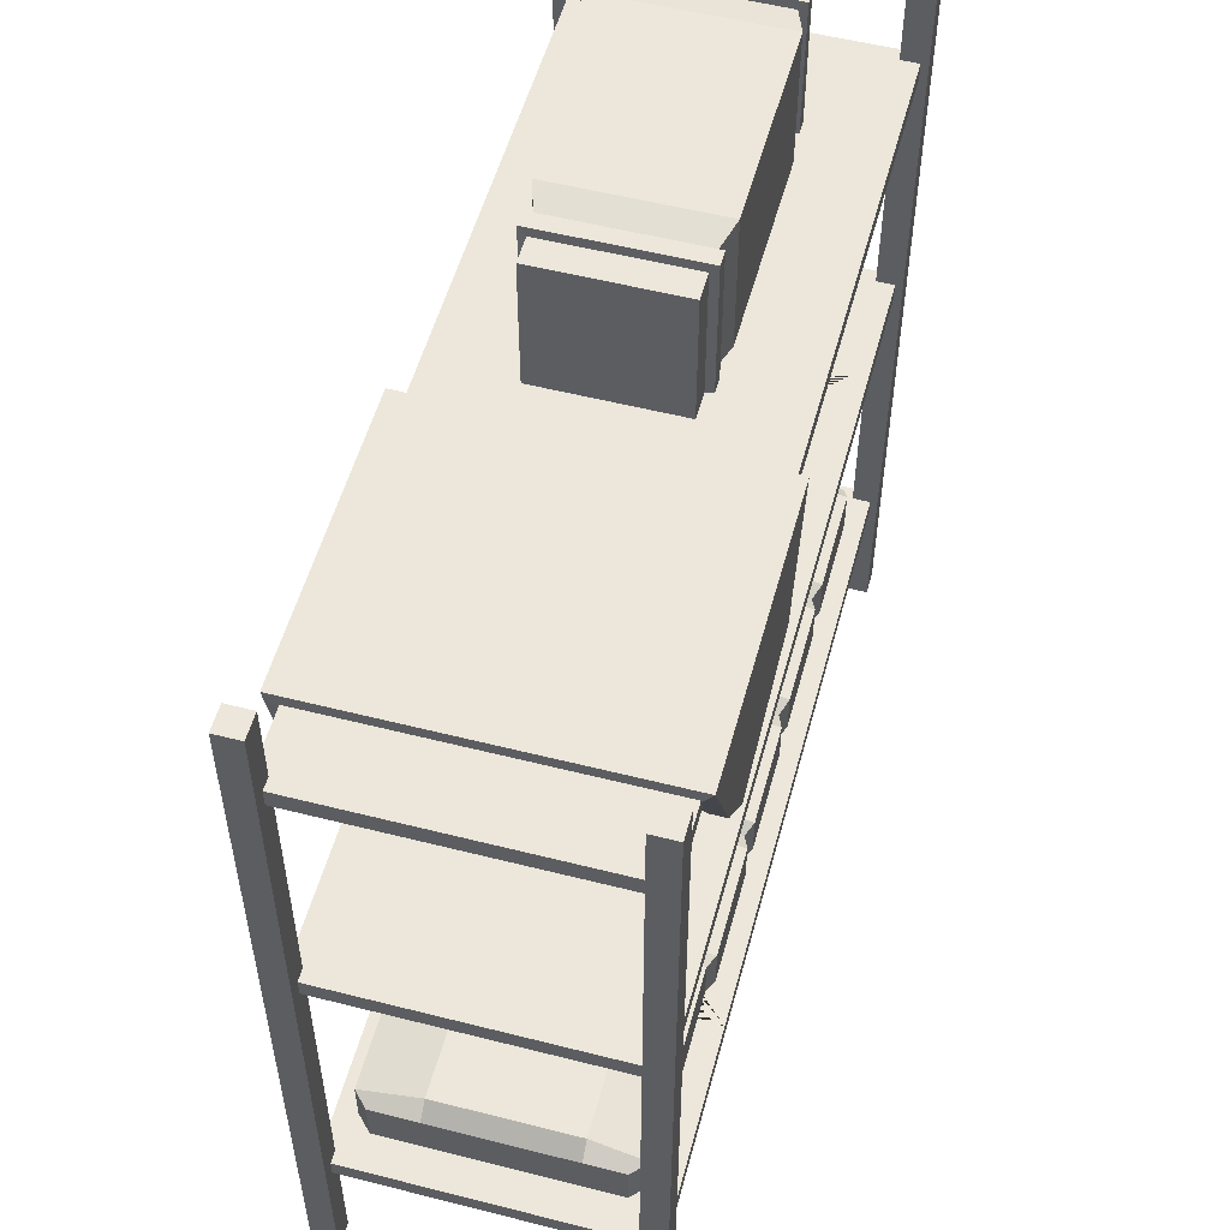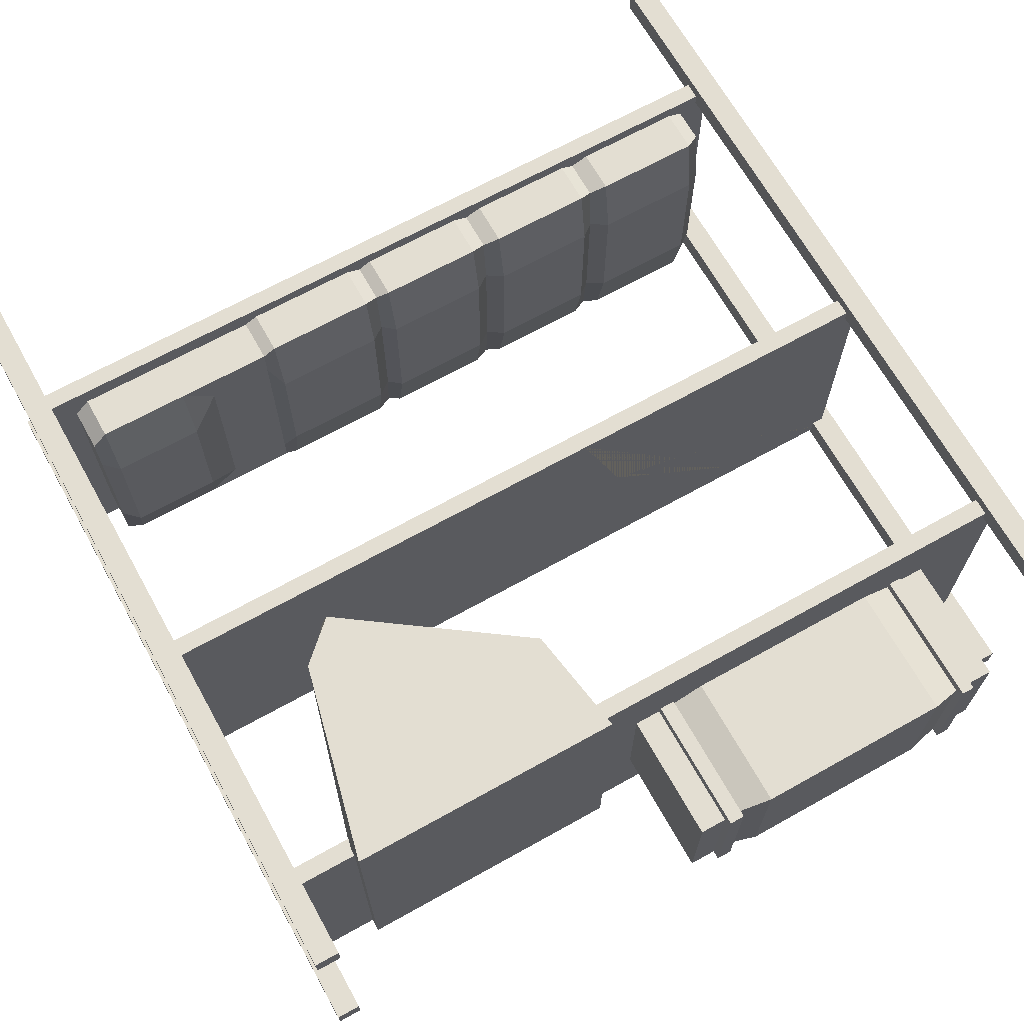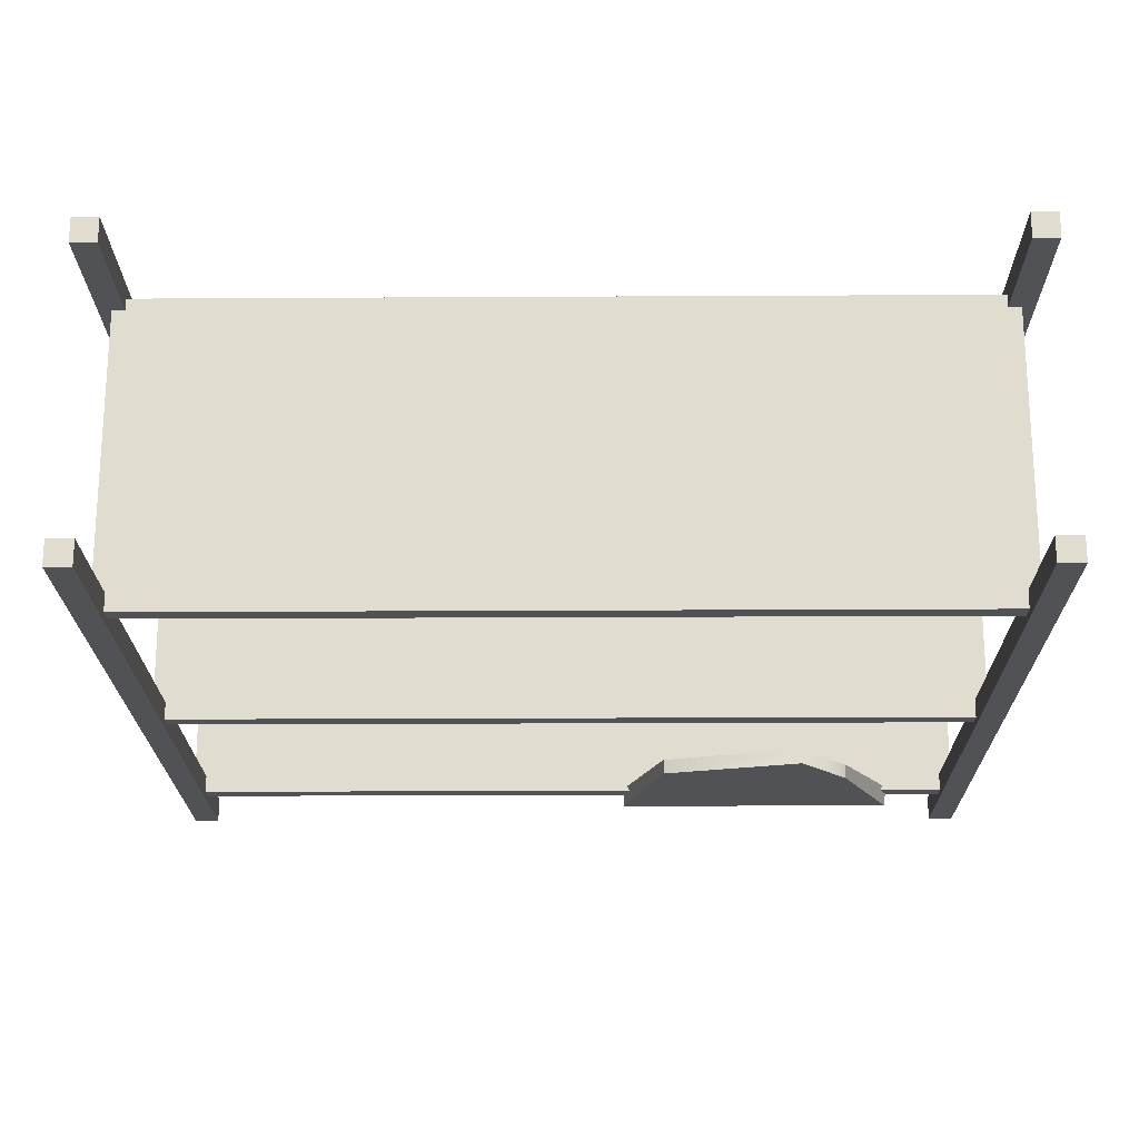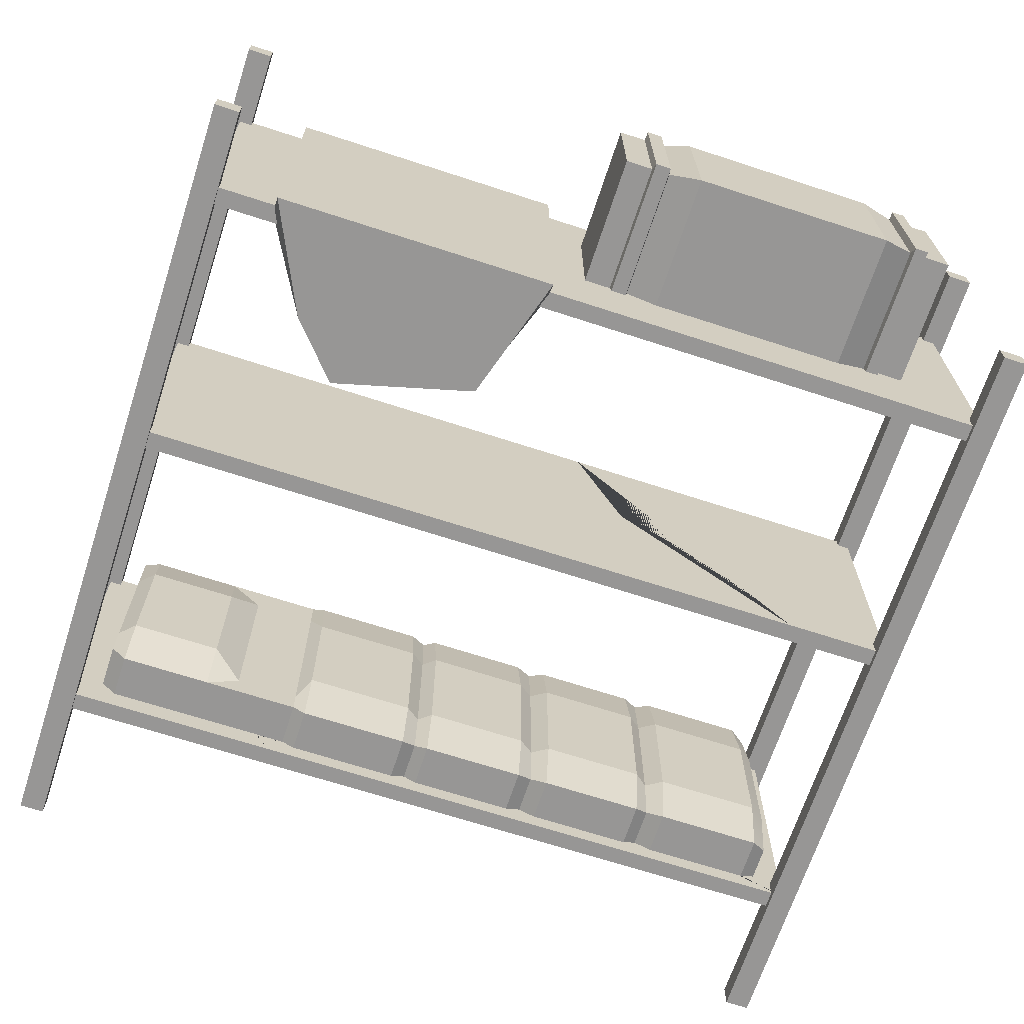
<metadata>
{"format":"obj","ext":"obj","renderer":"f3d","projection":"perspective","resolution":1024,"background":"white","views":[{"elev":54.1,"azim":105.1,"up":"+Y"},{"elev":67.6,"azim":150.8,"up":"+Z"},{"elev":-20.6,"azim":0.6,"up":"+Z"},{"elev":-68.0,"azim":161.9,"up":"+Z"}]}
</metadata>
<code>
v -1.294 3.223 -0.1529
v -1.294 3.139 -0.06918
v -1.294 3.223 0.1653
v -1.294 3.139 0.09497
v -1.294 2.938 0.1653
v -1.294 2.804 -0.06918
v -1.294 3.019 0.09497
v -1.294 3.019 -0.01993
v -1.294 2.938 -0.01993
v -1.294 2.804 -0.1529
v -1.294 2.804 -0.2576
v -1.294 3.328 -0.2576
v -1.294 2.804 0.2658
v -1.294 3.328 0.2658
v 0.06513 2.804 0.2658
v 0.06513 2.804 -0.2576
v 0.06513 3.328 0.2658
v 0.06513 3.328 -0.2576
v -1.13 2.804 0.2658
v -1.13 3.328 0.2658
v -1.13 3.328 -0.2576
v -1.13 2.804 -0.2576
v -1.193 3.328 -0.2576
v -1.193 3.328 0.2658
v -1.193 2.804 0.2658
v -1.193 2.804 -0.2576
v -0.0395 2.804 0.2658
v -0.0395 3.328 0.2658
v -0.0395 3.328 -0.2576
v -0.0395 2.804 -0.2576
v -0.1112 3.328 -0.2576
v -0.1112 3.328 0.2658
v -0.1112 2.804 0.2658
v -0.1112 2.804 -0.2576
v -1.136 3.357 0.2955
v -1.136 3.357 -0.2873
v -1.187 3.357 -0.2873
v -1.187 3.357 0.2955
v -1.187 2.775 0.2955
v -1.187 2.775 -0.2873
v -1.136 2.775 -0.2873
v -1.136 2.775 0.2955
v -0.105 3.357 0.2955
v -0.105 2.775 0.2955
v -0.04509 2.775 0.2955
v -0.04509 3.357 0.2955
v -0.04509 3.357 -0.2873
v -0.105 3.357 -0.2873
v -0.04509 2.775 -0.2873
v -0.105 2.775 -0.2873
v 0.06513 2.804 -0.1529
v 0.06513 2.804 -0.06918
v 0.06513 3.223 -0.1529
v 0.06513 3.139 -0.06918
v 0.06513 3.223 0.1653
v 0.06513 3.139 0.09497
v 0.06513 2.938 0.1653
v 0.06513 3.019 0.09497
v 0.06513 3.019 -0.01993
v 0.06513 2.938 -0.01993
v -1.012 2.778 0.3055
v -1.012 3.354 0.3055
v -1.012 3.354 -0.2973
v -1.012 2.778 -0.2973
v -0.233 2.778 0.3055
v -0.233 3.354 0.3055
v -0.233 3.354 -0.2973
v -0.233 2.778 -0.2973
v 0.2195 2.86 -0.6262
v 0.2195 2.86 0.6262
v 1.317 2.86 -0.6262
v 1.317 2.86 0.6262
v 1.114 2.432 -0.6262
v 1.131 2.081 0.6262
v 0.3731 2.356 -0.6262
v 0.2884 2.424 0.6262
v 1.317 2.779 -0.5688
v 1.317 2.779 0.5688
v 1.131 2.081 0.5688
v 1.114 2.432 -0.5688
v 0.3731 2.356 -0.5688
v 0.2884 2.424 0.5688
v 0.2195 2.784 0.5688
v 0.2195 2.784 -0.5688
v 0.9953 1.931 0.5688
v 0.9752 1.937 0.6262
v 0.9073 2.213 -0.5688
v 0.9209 2.214 -0.6262
v -1.465 0.5624 0.4974
v 1.452 0.5624 0.4396
v -1.465 0.7032 0.4974
v 1.452 0.7401 0.4396
v -1.465 0.7032 -0.4935
v 1.452 0.7401 -0.4356
v -1.465 0.5624 -0.4935
v 1.452 0.5624 -0.4356
v -1.465 0.5624 -0.2838
v -1.465 0.7401 -0.2838
v 1.452 0.7401 -0.2838
v 1.452 0.5624 -0.2838
v -1.465 0.5624 0.2565
v -1.465 0.7401 0.2565
v 1.452 0.7401 0.2565
v 1.452 0.5624 0.2565
v 0.6608 0.5624 0.2565
v 0.6608 0.5624 -0.2838
v 0.6608 0.5624 -0.4935
v 0.6608 0.7401 -0.4935
v 0.6608 0.7401 -0.3995
v 0.6608 0.7401 0.3722
v 0.6608 0.7401 0.4974
v 0.6608 0.5624 0.4974
v 0.6101 0.5624 0.2565
v 0.6101 0.5624 -0.2838
v 0.6101 0.5624 -0.5172
v 0.6101 0.7401 -0.5172
v 0.6101 0.7819 -0.2838
v 0.6101 0.7819 0.2565
v 0.6101 0.7401 0.5211
v 0.6101 0.5624 0.5211
v 0.1785 0.5624 0.2565
v 0.1785 0.5624 -0.2838
v 0.1785 0.5624 -0.5172
v 0.1785 0.7401 -0.5172
v 0.1785 0.7819 -0.2838
v 0.1785 0.7819 0.2565
v 0.1785 0.7401 0.5211
v 0.1785 0.5624 0.5211
v 0.122 0.5624 0.2565
v 0.122 0.5624 -0.2838
v 0.122 0.5624 -0.4935
v 0.122 0.7236 -0.4935
v 0.122 0.7401 -0.2838
v 0.122 0.7401 0.2565
v 0.122 0.7236 0.4974
v 0.122 0.5624 0.4974
v 0.07111 0.5624 0.2565
v 0.07111 0.5624 -0.2838
v 0.07111 0.5624 -0.5172
v 0.07111 0.7401 -0.5172
v 0.07111 0.7819 -0.2838
v 0.07111 0.7819 0.2565
v 0.07111 0.7401 0.5211
v 0.07111 0.5624 0.5211
v -0.3358 0.5624 0.2565
v -0.3358 0.5624 -0.2838
v -0.3358 0.5624 -0.5172
v -0.3358 0.7401 -0.5172
v -0.3358 0.7819 -0.2838
v -0.3358 0.7819 0.2565
v -0.3358 0.7401 0.5211
v -0.3358 0.5624 0.5211
v -0.3951 0.5624 0.2565
v -0.3951 0.5624 -0.2838
v -0.3951 0.5624 -0.4935
v -0.3951 0.7236 -0.4935
v -0.3951 0.7401 -0.2838
v -0.3951 0.7401 0.2565
v -0.3951 0.7236 0.4974
v -0.3951 0.5624 0.4974
v -0.4606 0.5624 0.2565
v -0.4606 0.5624 -0.2838
v -0.4606 0.5624 -0.5172
v -0.4606 0.7401 -0.5172
v -0.4606 0.7819 -0.2838
v -0.4606 0.7819 0.2565
v -0.4606 0.7401 0.5211
v -0.4606 0.5624 0.5211
v -0.8672 0.5624 0.2565
v -0.8672 0.5624 -0.2838
v -0.8672 0.5624 -0.5172
v -0.8672 0.7401 -0.5172
v -0.8672 0.7819 -0.2838
v -0.8672 0.7819 0.2565
v -0.8672 0.7401 0.5211
v -0.8672 0.5624 0.5211
v -0.9196 0.5624 0.2565
v -0.9196 0.5624 -0.2838
v -0.9196 0.5624 -0.4935
v -0.9196 0.7236 -0.4935
v -0.9196 0.7401 -0.2838
v -0.9196 0.7401 0.2565
v -0.9196 0.7236 0.4974
v -0.9196 0.5624 0.4974
v -0.9876 0.5624 0.2565
v -0.9876 0.5624 -0.2838
v -0.9876 0.5624 -0.5172
v -0.9876 0.7401 -0.5172
v -0.9876 0.7819 -0.2838
v -0.9876 0.7819 0.2565
v -0.9876 0.7401 0.5211
v -0.9876 0.5624 0.5211
v -1.405 0.5624 0.2565
v -1.405 0.5624 -0.2838
v -1.405 0.5624 -0.5172
v -1.405 0.7401 -0.5172
v -1.405 0.7819 -0.2838
v -1.405 0.7819 0.2565
v -1.405 0.7401 0.5211
v -1.405 0.5624 0.5211
v 0.7299 0.5624 0.4974
v 0.7299 0.7401 0.4974
v 0.7299 0.7401 0.3722
v 0.7299 0.7401 -0.3995
v 0.7299 0.7401 -0.4935
v 0.7299 0.5624 -0.4935
v 0.7299 0.5624 -0.2838
v 0.7299 0.5624 0.2565
v 1.393 0.5624 0.4974
v 1.393 0.7401 0.4974
v 1.393 0.7979 0.2565
v 1.393 0.7979 -0.2838
v 1.393 0.7401 -0.4935
v 1.393 0.5624 -0.4935
v 1.393 0.5624 -0.2838
v 1.393 0.5624 0.2565
v 1.038 0.5624 -0.2838
v 1.038 0.5624 -0.4935
v 1.038 0.7401 -0.4935
v 1.038 0.7979 -0.2838
v 1.038 0.7979 0.2565
v 1.038 0.7401 0.4974
v 1.038 0.5624 0.4974
v 1.038 0.5624 0.2565
v 0.9105 0.5624 -0.2838
v 0.9105 0.5624 -0.4935
v 0.9105 0.7401 -0.4935
v 0.9105 0.7401 -0.3995
v 0.9105 0.7401 0.3722
v 0.9105 0.7401 0.4974
v 0.9105 0.5624 0.4974
v 0.9105 0.5624 0.2565
v -1.588 1.715 -0.5887
v -1.588 1.715 0.5753
v -1.588 1.784 -0.5887
v -1.588 1.784 0.5753
v 1.588 1.784 -0.5887
v 1.588 1.784 0.5753
v 1.588 1.715 -0.5887
v 1.588 1.715 0.5753
v -0.2811 1.784 0.5753
v -1.165 1.784 -0.5887
v -1.155 1.715 -0.5887
v -0.2695 1.715 0.5753
v -0.4619 1.784 0.06344
v -1.031 1.784 -0.1803
v -1.588 0.5 -0.5887
v -1.588 0.5 0.5753
v -1.588 0.5683 -0.5887
v -1.588 0.5683 0.5753
v 1.588 0.5683 -0.5887
v 1.588 0.5683 0.5753
v 1.588 0.5 -0.5887
v 1.588 0.5 0.5753
v -0.3408 0.5683 0.5753
v 0.7697 0.5683 -0.5887
v 0.8202 0.5 -0.5887
v -0.3279 0.5 0.5753
v 0.2286 0.5683 0.07348
v 0.5132 0.5683 0.2891
v 0.7398 0.5683 -0.1538
v -1.588 2.75 -0.5887
v -1.588 2.75 0.5753
v -1.588 2.818 -0.5887
v -1.588 2.818 0.5753
v 1.588 2.818 -0.5887
v 1.588 2.818 0.5753
v 1.588 2.75 -0.5887
v 1.588 2.75 0.5753
v -1.636 0 0.5287
v -1.636 0 0.6246
v -1.636 3.125 0.5287
v -1.636 3.125 0.6246
v -1.54 3.125 0.5287
v -1.54 3.125 0.6246
v -1.54 0 0.5287
v -1.54 0 0.6246
v -1.636 0.2852 0.5287
v -1.636 0.3184 0.6246
v -1.54 0.3184 0.6246
v -1.54 0.2852 0.5287
v -1.636 0 -0.6162
v -1.636 0 -0.5203
v -1.636 3.125 -0.6162
v -1.636 3.125 -0.5203
v -1.54 3.125 -0.6162
v -1.54 3.125 -0.5203
v -1.54 0 -0.6162
v -1.54 0 -0.5203
v -1.54 0.858 -0.6162
v -1.636 0.9027 -0.6162
v -1.636 0.9027 -0.5203
v -1.54 0.858 -0.5203
v 1.54 0 0.5287
v 1.54 0 0.6246
v 1.54 3.125 0.5287
v 1.54 3.125 0.6246
v 1.636 3.125 0.5287
v 1.636 3.125 0.6246
v 1.636 0 0.5287
v 1.636 0 0.6246
v 1.636 0.8468 0.5287
v 1.636 0.9396 0.6246
v 1.54 0.8468 0.6246
v 1.54 0.8468 0.5287
v 1.636 1.101 0.6246
v 1.54 1.046 0.6246
v 1.54 1.046 0.5287
v 1.636 1.046 0.5287
v 1.636 1.287 0.6246
v 1.54 1.328 0.6246
v 1.54 1.328 0.5287
v 1.636 1.328 0.5287
v 1.54 0 -0.6162
v 1.54 0 -0.5203
v 1.54 3.125 -0.6162
v 1.54 3.125 -0.5203
v 1.636 3.125 -0.6162
v 1.636 3.125 -0.5203
v 1.636 0 -0.6162
v 1.636 0 -0.5203
f 12 11 10 1
f 14 12 1 3
f 13 14 3 5
f 4 2 8 7
f 6 13 5 9
f 2 6 9 8
f 9 5 7 8
f 3 1 2 4
f 3 4 7 5
f 1 10 6 2
f 35 36 37 38
f 39 40 41 42
f 36 41 40 37
f 38 39 42 35
f 43 44 45 46
f 46 47 48 43
f 47 49 50 48
f 44 50 49 45
f 24 23 12 14
f 13 25 24 14
f 13 11 26 25
f 23 26 11 12
f 28 27 15 17
f 17 18 29 28
f 16 30 29 18
f 27 30 16 51 52 15
f 62 63 21 20
f 20 19 61 62
f 19 22 64 61
f 63 64 22 21
f 20 21 36 35
f 23 24 38 37
f 25 26 40 39
f 22 19 42 41
f 21 22 41 36
f 26 23 37 40
f 24 25 39 38
f 19 20 35 42
f 32 33 44 43
f 27 28 46 45
f 28 29 47 46
f 31 32 43 48
f 29 30 49 47
f 34 31 48 50
f 33 34 50 44
f 30 27 45 49
f 18 53 51 16
f 17 55 53 18
f 15 57 55 17
f 56 58 59 54
f 52 60 57 15
f 54 59 60 52
f 60 59 58 57
f 55 56 54 53
f 55 57 58 56
f 53 54 52 51
f 62 61 65 66
f 66 67 63 62
f 67 68 64 63
f 61 64 68 65
f 66 65 33 32
f 32 31 67 66
f 31 34 68 67
f 65 68 34 33
f 69 70 72 71
f 70 76 86 74 72
f 75 69 71 73 88
f 71 72 78 77
f 72 74 79 78
f 73 71 77 80
f 76 70 83 82
f 70 69 84 83
f 69 75 81 84
f 80 77 84 81 87
f 79 85 82 83 78
f 78 83 84 77
f 87 88 73 80
f 76 82 85 86
f 86 85 79 74
f 75 88 87 81
f 111 112 201 202
f 108 109 204 205
f 107 108 205 206
f 106 107 206 207
f 99 100 96 94
f 95 97 98 93
f 98 97 101 102
f 109 110 203 204
f 103 104 100 99
f 105 106 207 208
f 102 101 89 91
f 110 111 202 203
f 90 104 103 92
f 112 105 208 201
f 113 114 106 105
f 114 115 107 106
f 115 116 108 107
f 116 117 109 108
f 117 118 110 109
f 118 119 111 110
f 119 120 112 111
f 120 113 105 112
f 121 122 114 113
f 122 123 115 114
f 123 124 116 115
f 124 125 117 116
f 125 126 118 117
f 126 127 119 118
f 127 128 120 119
f 128 121 113 120
f 129 130 122 121
f 130 131 123 122
f 131 132 124 123
f 132 133 125 124
f 133 134 126 125
f 134 135 127 126
f 135 136 128 127
f 136 129 121 128
f 137 138 130 129
f 138 139 131 130
f 139 140 132 131
f 140 141 133 132
f 141 142 134 133
f 142 143 135 134
f 143 144 136 135
f 144 137 129 136
f 145 146 138 137
f 146 147 139 138
f 147 148 140 139
f 148 149 141 140
f 149 150 142 141
f 150 151 143 142
f 151 152 144 143
f 152 145 137 144
f 153 154 146 145
f 154 155 147 146
f 155 156 148 147
f 156 157 149 148
f 157 158 150 149
f 158 159 151 150
f 159 160 152 151
f 160 153 145 152
f 161 162 154 153
f 162 163 155 154
f 163 164 156 155
f 164 165 157 156
f 165 166 158 157
f 166 167 159 158
f 167 168 160 159
f 168 161 153 160
f 169 170 162 161
f 170 171 163 162
f 171 172 164 163
f 172 173 165 164
f 173 174 166 165
f 174 175 167 166
f 175 176 168 167
f 176 169 161 168
f 177 178 170 169
f 178 179 171 170
f 179 180 172 171
f 180 181 173 172
f 181 182 174 173
f 182 183 175 174
f 183 184 176 175
f 184 177 169 176
f 185 186 178 177
f 186 187 179 178
f 187 188 180 179
f 188 189 181 180
f 189 190 182 181
f 190 191 183 182
f 191 192 184 183
f 192 185 177 184
f 193 194 186 185
f 194 195 187 186
f 195 196 188 187
f 196 197 189 188
f 197 198 190 189
f 198 199 191 190
f 199 200 192 191
f 200 193 185 192
f 97 194 193 101
f 95 195 194 97
f 93 196 195 95
f 98 197 196 93
f 102 198 197 98
f 91 199 198 102
f 89 200 199 91
f 101 193 200 89
f 222 223 209 210
f 221 222 210 211
f 220 221 211 212
f 219 220 212 213
f 218 219 213 214
f 217 218 214 215
f 224 217 215 216
f 223 224 216 209
f 210 209 90 92
f 211 210 92 103
f 212 211 103 99
f 213 212 99 94
f 214 213 94 96
f 215 214 96 100
f 216 215 100 104
f 209 216 104 90
f 225 226 218 217
f 226 227 219 218
f 227 228 219
f 228 229 221 220
f 229 222 221
f 230 231 223 222
f 231 232 224 223
f 232 225 217 224
f 207 206 226 225
f 206 205 227 226
f 205 204 228 227
f 204 203 229 228
f 203 202 230 229
f 202 201 231 230
f 201 208 232 231
f 208 207 225 232
f 219 228 220
f 229 230 222
f 233 234 236 235
f 235 236 241 245 246 242
f 237 238 240 239
f 243 244 234 233
f 234 244 241 236
f 242 243 233 235
f 242 246 245 241 238 237
f 239 243 242 237
f 239 240 244 243
f 241 244 240 238
f 247 248 250 249
f 249 250 255 259 260 261 256
f 251 252 254 253
f 257 258 248 247
f 248 258 255 250
f 256 257 247 249
f 256 261 260 259 255 252 251
f 253 257 256 251
f 253 254 258 257
f 255 258 254 252
f 262 263 265 264
f 264 265 267 266
f 266 267 269 268
f 268 269 263 262
f 263 269 267 265
f 268 262 264 266
f 278 279 273 272
f 272 273 275 274
f 274 275 280 281
f 276 277 271 270
f 279 280 275 273
f 281 278 272 274
f 270 271 279 278
f 271 277 280 279
f 281 280 277 276
f 276 270 278 281
f 291 292 285 284
f 284 285 287 286
f 286 287 293 290
f 288 289 283 282
f 292 293 287 285
f 290 291 284 286
f 288 282 291 290
f 282 283 292 291
f 283 289 293 292
f 290 293 289 288
f 294 295 304 305
f 296 297 299 298
f 302 303 301 300
f 300 301 295 294
f 295 301 303 304
f 300 294 305 302
f 309 306 303 302
f 304 303 306 307
f 305 304 307 308
f 302 305 308 309
f 307 306 310 311
f 308 307 311 312
f 309 308 312 313
f 313 310 306 309
f 311 310 299 297
f 312 311 297 296
f 313 312 296 298
f 298 299 310 313
f 314 315 317 316
f 316 317 319 318
f 318 319 321 320
f 320 321 315 314
f 315 321 319 317
f 320 314 316 318

</code>
